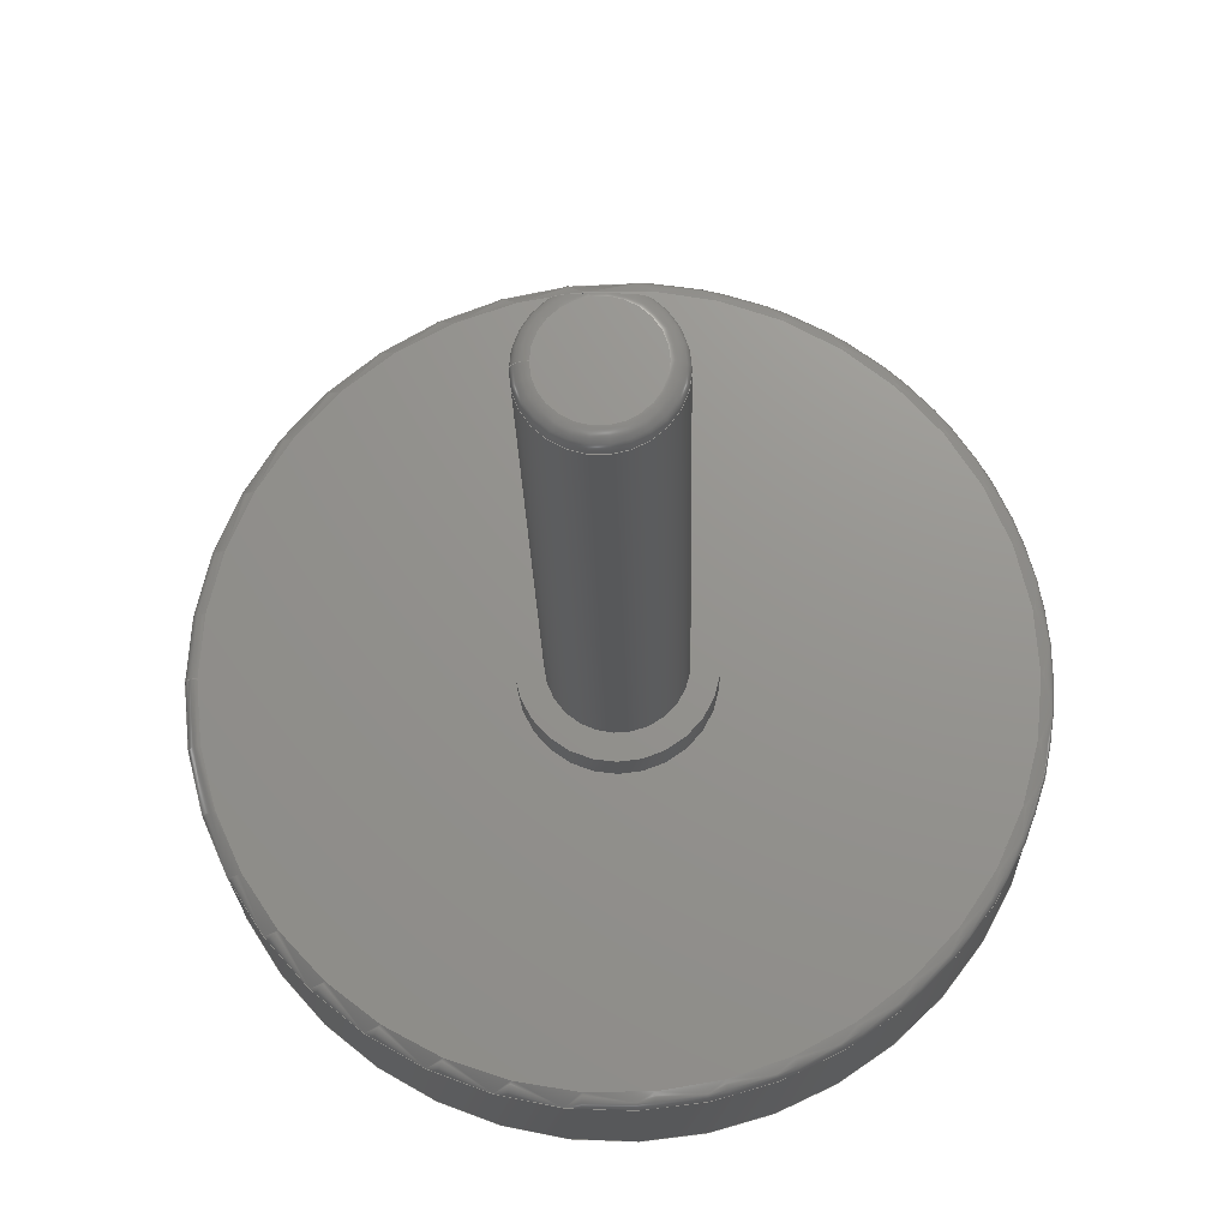
<metadata>
{"format":"step","ext":"stp","renderer":"f3d","projection":"perspective","resolution":1024,"background":"white","views":[{"elev":-19.1,"azim":1.1,"up":"+Y"}]}
</metadata>
<code>
ISO-10303-21;
DATA;
#1=PROPERTY_DEFINITION_REPRESENTATION(#5,#3);
#2=PROPERTY_DEFINITION_REPRESENTATION(#6,#4);
#3=REPRESENTATION('',(#7),#494);
#4=REPRESENTATION('',(#8),#494);
#5=PROPERTY_DEFINITION('pmi validation property','',#499);
#6=PROPERTY_DEFINITION('pmi validation property','',#499);
#7=VALUE_REPRESENTATION_ITEM('number of annotations',COUNT_MEASURE(0));
#8=VALUE_REPRESENTATION_ITEM('number of views',COUNT_MEASURE(0));
#9=SHAPE_REPRESENTATION_RELATIONSHIP('','',#326,#10);
#10=ADVANCED_BREP_SHAPE_REPRESENTATION('',(#324),#494);
#11=B_SPLINE_CURVE_WITH_KNOTS('',3,(#479,#480,#481,#482,#483,#484,#485,
#486,#487,#488,#489),.UNSPECIFIED.,.F.,.F.,(4,1,1,1,1,1,1,1,4),(0,0.0004433,
0.0008866,0.00133,0.001773,0.002216,
0.00266,0.003103,0.003546),
 .UNSPECIFIED.);
#12=TOROIDAL_SURFACE('',#341,14.5,0.5);
#13=TOROIDAL_SURFACE('',#342,14.5,0.5);
#14=TOROIDAL_SURFACE('',#356,1.9,0.6);
#15=TOROIDAL_SURFACE('',#359,1.9,0.6);
#16=PLANE('',#335);
#17=PLANE('',#338);
#18=PLANE('',#345);
#19=PLANE('',#346);
#20=PLANE('',#350);
#21=PLANE('',#354);
#22=PLANE('',#357);
#23=PLANE('',#358);
#24=LINE('',#433,#27);
#25=LINE('',#438,#28);
#26=LINE('',#490,#29);
#27=VECTOR('',#366,1000);
#28=VECTOR('',#369,1000);
#29=VECTOR('',#424,1000);
#30=ORIENTED_EDGE('',*,*,#68,.F.);
#31=ORIENTED_EDGE('',*,*,#69,.T.);
#32=ORIENTED_EDGE('',*,*,#70,.T.);
#33=ORIENTED_EDGE('',*,*,#71,.F.);
#34=ORIENTED_EDGE('',*,*,#72,.T.);
#35=ORIENTED_EDGE('',*,*,#73,.T.);
#36=ORIENTED_EDGE('',*,*,#74,.T.);
#37=ORIENTED_EDGE('',*,*,#75,.T.);
#38=ORIENTED_EDGE('',*,*,#76,.T.);
#39=ORIENTED_EDGE('',*,*,#77,.F.);
#40=ORIENTED_EDGE('',*,*,#78,.T.);
#41=ORIENTED_EDGE('',*,*,#76,.F.);
#42=ORIENTED_EDGE('',*,*,#74,.F.);
#43=ORIENTED_EDGE('',*,*,#73,.F.);
#44=ORIENTED_EDGE('',*,*,#78,.F.);
#45=ORIENTED_EDGE('',*,*,#79,.T.);
#46=ORIENTED_EDGE('',*,*,#75,.F.);
#47=ORIENTED_EDGE('',*,*,#68,.T.);
#48=ORIENTED_EDGE('',*,*,#79,.F.);
#49=ORIENTED_EDGE('',*,*,#80,.T.);
#50=ORIENTED_EDGE('',*,*,#81,.T.);
#51=ORIENTED_EDGE('',*,*,#77,.T.);
#52=ORIENTED_EDGE('',*,*,#82,.T.);
#53=ORIENTED_EDGE('',*,*,#81,.F.);
#54=ORIENTED_EDGE('',*,*,#83,.T.);
#55=ORIENTED_EDGE('',*,*,#82,.F.);
#56=ORIENTED_EDGE('',*,*,#84,.T.);
#57=ORIENTED_EDGE('',*,*,#84,.F.);
#58=ORIENTED_EDGE('',*,*,#83,.F.);
#59=ORIENTED_EDGE('',*,*,#71,.T.);
#60=ORIENTED_EDGE('',*,*,#85,.T.);
#61=ORIENTED_EDGE('',*,*,#69,.F.);
#62=ORIENTED_EDGE('',*,*,#86,.T.);
#63=ORIENTED_EDGE('',*,*,#86,.F.);
#64=ORIENTED_EDGE('',*,*,#72,.F.);
#65=ORIENTED_EDGE('',*,*,#80,.F.);
#66=ORIENTED_EDGE('',*,*,#85,.F.);
#67=ORIENTED_EDGE('',*,*,#70,.F.);
#68=EDGE_CURVE('',#87,#87,#104,.T.);
#69=EDGE_CURVE('',#88,#89,#24,.T.);
#70=EDGE_CURVE('',#89,#90,#105,.T.);
#71=EDGE_CURVE('',#91,#90,#25,.T.);
#72=EDGE_CURVE('',#91,#88,#106,.T.);
#73=EDGE_CURVE('',#92,#92,#107,.F.);
#74=EDGE_CURVE('',#93,#93,#108,.T.);
#75=EDGE_CURVE('',#94,#94,#109,.T.);
#76=EDGE_CURVE('',#95,#95,#110,.F.);
#77=EDGE_CURVE('',#96,#96,#111,.T.);
#78=EDGE_CURVE('',#97,#97,#112,.T.);
#79=EDGE_CURVE('',#98,#98,#113,.T.);
#80=EDGE_CURVE('',#99,#99,#114,.F.);
#81=EDGE_CURVE('',#100,#100,#115,.T.);
#82=EDGE_CURVE('',#101,#101,#116,.T.);
#83=EDGE_CURVE('',#102,#102,#117,.T.);
#84=EDGE_CURVE('',#103,#103,#118,.F.);
#85=EDGE_CURVE('',#90,#89,#11,.T.);
#86=EDGE_CURVE('',#88,#91,#26,.T.);
#87=VERTEX_POINT('',#432);
#88=VERTEX_POINT('',#434);
#89=VERTEX_POINT('',#435);
#90=VERTEX_POINT('',#437);
#91=VERTEX_POINT('',#439);
#92=VERTEX_POINT('',#443);
#93=VERTEX_POINT('',#445);
#94=VERTEX_POINT('',#448);
#95=VERTEX_POINT('',#450);
#96=VERTEX_POINT('',#453);
#97=VERTEX_POINT('',#455);
#98=VERTEX_POINT('',#460);
#99=VERTEX_POINT('',#464);
#100=VERTEX_POINT('',#467);
#101=VERTEX_POINT('',#470);
#102=VERTEX_POINT('',#473);
#103=VERTEX_POINT('',#476);
#104=CIRCLE('',#329,2.5);
#105=CIRCLE('',#330,2.5);
#106=CIRCLE('',#331,2.5);
#107=CIRCLE('',#333,15);
#108=CIRCLE('',#334,15);
#109=CIRCLE('',#336,3.5);
#110=CIRCLE('',#337,14.5);
#111=CIRCLE('',#339,3.5);
#112=CIRCLE('',#340,14.5);
#113=CIRCLE('',#344,3.5);
#114=CIRCLE('',#347,1.9);
#115=CIRCLE('',#349,3.5);
#116=CIRCLE('',#351,2.5);
#117=CIRCLE('',#353,2.5);
#118=CIRCLE('',#355,1.9);
#119=EDGE_LOOP('',(#30));
#120=EDGE_LOOP('',(#31,#32,#33,#34));
#121=EDGE_LOOP('',(#35));
#122=EDGE_LOOP('',(#36));
#123=EDGE_LOOP('',(#37));
#124=EDGE_LOOP('',(#38));
#125=EDGE_LOOP('',(#39));
#126=EDGE_LOOP('',(#40));
#127=EDGE_LOOP('',(#41));
#128=EDGE_LOOP('',(#42));
#129=EDGE_LOOP('',(#43));
#130=EDGE_LOOP('',(#44));
#131=EDGE_LOOP('',(#45));
#132=EDGE_LOOP('',(#46));
#133=EDGE_LOOP('',(#47));
#134=EDGE_LOOP('',(#48));
#135=EDGE_LOOP('',(#49));
#136=EDGE_LOOP('',(#50));
#137=EDGE_LOOP('',(#51));
#138=EDGE_LOOP('',(#52));
#139=EDGE_LOOP('',(#53));
#140=EDGE_LOOP('',(#54));
#141=EDGE_LOOP('',(#55));
#142=EDGE_LOOP('',(#56));
#143=EDGE_LOOP('',(#57));
#144=EDGE_LOOP('',(#58));
#145=EDGE_LOOP('',(#59,#60,#61,#62));
#146=EDGE_LOOP('',(#63,#64));
#147=EDGE_LOOP('',(#65));
#148=EDGE_LOOP('',(#66,#67));
#149=FACE_BOUND('',#119,.T.);
#150=FACE_BOUND('',#120,.T.);
#151=FACE_BOUND('',#121,.T.);
#152=FACE_BOUND('',#122,.T.);
#153=FACE_BOUND('',#123,.T.);
#154=FACE_BOUND('',#124,.T.);
#155=FACE_BOUND('',#125,.T.);
#156=FACE_BOUND('',#126,.T.);
#157=FACE_BOUND('',#127,.T.);
#158=FACE_BOUND('',#128,.T.);
#159=FACE_BOUND('',#129,.T.);
#160=FACE_BOUND('',#130,.T.);
#161=FACE_BOUND('',#131,.T.);
#162=FACE_BOUND('',#132,.T.);
#163=FACE_BOUND('',#133,.T.);
#164=FACE_BOUND('',#134,.T.);
#165=FACE_BOUND('',#135,.T.);
#166=FACE_BOUND('',#136,.T.);
#167=FACE_BOUND('',#137,.T.);
#168=FACE_BOUND('',#138,.T.);
#169=FACE_BOUND('',#139,.T.);
#170=FACE_BOUND('',#140,.T.);
#171=FACE_BOUND('',#141,.T.);
#172=FACE_BOUND('',#142,.T.);
#173=FACE_BOUND('',#143,.T.);
#174=FACE_BOUND('',#144,.T.);
#175=FACE_BOUND('',#145,.T.);
#176=FACE_BOUND('',#146,.T.);
#177=FACE_BOUND('',#147,.T.);
#178=FACE_BOUND('',#148,.T.);
#179=CYLINDRICAL_SURFACE('',#328,2.5);
#180=CYLINDRICAL_SURFACE('',#332,15);
#181=CYLINDRICAL_SURFACE('',#343,3.5);
#182=CYLINDRICAL_SURFACE('',#348,3.5);
#183=CYLINDRICAL_SURFACE('',#352,2.5);
#184=STYLED_ITEM('',(#201),#306);
#185=STYLED_ITEM('',(#202),#307);
#186=STYLED_ITEM('',(#203),#308);
#187=STYLED_ITEM('',(#204),#309);
#188=STYLED_ITEM('',(#205),#310);
#189=STYLED_ITEM('',(#206),#311);
#190=STYLED_ITEM('',(#207),#312);
#191=STYLED_ITEM('',(#208),#313);
#192=STYLED_ITEM('',(#209),#314);
#193=STYLED_ITEM('',(#210),#315);
#194=STYLED_ITEM('',(#211),#316);
#195=STYLED_ITEM('',(#212),#317);
#196=STYLED_ITEM('',(#213),#318);
#197=STYLED_ITEM('',(#214),#319);
#198=STYLED_ITEM('',(#215),#320);
#199=STYLED_ITEM('',(#216),#321);
#200=STYLED_ITEM('',(#217),#322);
#201=PRESENTATION_STYLE_ASSIGNMENT((#218));
#202=PRESENTATION_STYLE_ASSIGNMENT((#219));
#203=PRESENTATION_STYLE_ASSIGNMENT((#220));
#204=PRESENTATION_STYLE_ASSIGNMENT((#221));
#205=PRESENTATION_STYLE_ASSIGNMENT((#222));
#206=PRESENTATION_STYLE_ASSIGNMENT((#223));
#207=PRESENTATION_STYLE_ASSIGNMENT((#224));
#208=PRESENTATION_STYLE_ASSIGNMENT((#225));
#209=PRESENTATION_STYLE_ASSIGNMENT((#226));
#210=PRESENTATION_STYLE_ASSIGNMENT((#227));
#211=PRESENTATION_STYLE_ASSIGNMENT((#228));
#212=PRESENTATION_STYLE_ASSIGNMENT((#229));
#213=PRESENTATION_STYLE_ASSIGNMENT((#230));
#214=PRESENTATION_STYLE_ASSIGNMENT((#231));
#215=PRESENTATION_STYLE_ASSIGNMENT((#232));
#216=PRESENTATION_STYLE_ASSIGNMENT((#233));
#217=PRESENTATION_STYLE_ASSIGNMENT((#234));
#218=SURFACE_STYLE_USAGE(.BOTH.,#235);
#219=SURFACE_STYLE_USAGE(.BOTH.,#236);
#220=SURFACE_STYLE_USAGE(.BOTH.,#237);
#221=SURFACE_STYLE_USAGE(.BOTH.,#238);
#222=SURFACE_STYLE_USAGE(.BOTH.,#239);
#223=SURFACE_STYLE_USAGE(.BOTH.,#240);
#224=SURFACE_STYLE_USAGE(.BOTH.,#241);
#225=SURFACE_STYLE_USAGE(.BOTH.,#242);
#226=SURFACE_STYLE_USAGE(.BOTH.,#243);
#227=SURFACE_STYLE_USAGE(.BOTH.,#244);
#228=SURFACE_STYLE_USAGE(.BOTH.,#245);
#229=SURFACE_STYLE_USAGE(.BOTH.,#246);
#230=SURFACE_STYLE_USAGE(.BOTH.,#247);
#231=SURFACE_STYLE_USAGE(.BOTH.,#248);
#232=SURFACE_STYLE_USAGE(.BOTH.,#249);
#233=SURFACE_STYLE_USAGE(.BOTH.,#250);
#234=SURFACE_STYLE_USAGE(.BOTH.,#251);
#235=SURFACE_SIDE_STYLE('',(#252));
#236=SURFACE_SIDE_STYLE('',(#253));
#237=SURFACE_SIDE_STYLE('',(#254));
#238=SURFACE_SIDE_STYLE('',(#255));
#239=SURFACE_SIDE_STYLE('',(#256));
#240=SURFACE_SIDE_STYLE('',(#257));
#241=SURFACE_SIDE_STYLE('',(#258));
#242=SURFACE_SIDE_STYLE('',(#259));
#243=SURFACE_SIDE_STYLE('',(#260));
#244=SURFACE_SIDE_STYLE('',(#261));
#245=SURFACE_SIDE_STYLE('',(#262));
#246=SURFACE_SIDE_STYLE('',(#263));
#247=SURFACE_SIDE_STYLE('',(#264));
#248=SURFACE_SIDE_STYLE('',(#265));
#249=SURFACE_SIDE_STYLE('',(#266));
#250=SURFACE_SIDE_STYLE('',(#267));
#251=SURFACE_SIDE_STYLE('',(#268));
#252=SURFACE_STYLE_FILL_AREA(#269);
#253=SURFACE_STYLE_FILL_AREA(#270);
#254=SURFACE_STYLE_FILL_AREA(#271);
#255=SURFACE_STYLE_FILL_AREA(#272);
#256=SURFACE_STYLE_FILL_AREA(#273);
#257=SURFACE_STYLE_FILL_AREA(#274);
#258=SURFACE_STYLE_FILL_AREA(#275);
#259=SURFACE_STYLE_FILL_AREA(#276);
#260=SURFACE_STYLE_FILL_AREA(#277);
#261=SURFACE_STYLE_FILL_AREA(#278);
#262=SURFACE_STYLE_FILL_AREA(#279);
#263=SURFACE_STYLE_FILL_AREA(#280);
#264=SURFACE_STYLE_FILL_AREA(#281);
#265=SURFACE_STYLE_FILL_AREA(#282);
#266=SURFACE_STYLE_FILL_AREA(#283);
#267=SURFACE_STYLE_FILL_AREA(#284);
#268=SURFACE_STYLE_FILL_AREA(#285);
#269=FILL_AREA_STYLE('',(#286));
#270=FILL_AREA_STYLE('',(#287));
#271=FILL_AREA_STYLE('',(#288));
#272=FILL_AREA_STYLE('',(#289));
#273=FILL_AREA_STYLE('',(#290));
#274=FILL_AREA_STYLE('',(#291));
#275=FILL_AREA_STYLE('',(#292));
#276=FILL_AREA_STYLE('',(#293));
#277=FILL_AREA_STYLE('',(#294));
#278=FILL_AREA_STYLE('',(#295));
#279=FILL_AREA_STYLE('',(#296));
#280=FILL_AREA_STYLE('',(#297));
#281=FILL_AREA_STYLE('',(#298));
#282=FILL_AREA_STYLE('',(#299));
#283=FILL_AREA_STYLE('',(#300));
#284=FILL_AREA_STYLE('',(#301));
#285=FILL_AREA_STYLE('',(#302));
#286=FILL_AREA_STYLE_COLOUR('',#303);
#287=FILL_AREA_STYLE_COLOUR('',#304);
#288=FILL_AREA_STYLE_COLOUR('',#304);
#289=FILL_AREA_STYLE_COLOUR('',#304);
#290=FILL_AREA_STYLE_COLOUR('',#304);
#291=FILL_AREA_STYLE_COLOUR('',#304);
#292=FILL_AREA_STYLE_COLOUR('',#305);
#293=FILL_AREA_STYLE_COLOUR('',#305);
#294=FILL_AREA_STYLE_COLOUR('',#303);
#295=FILL_AREA_STYLE_COLOUR('',#305);
#296=FILL_AREA_STYLE_COLOUR('',#305);
#297=FILL_AREA_STYLE_COLOUR('',#303);
#298=FILL_AREA_STYLE_COLOUR('',#303);
#299=FILL_AREA_STYLE_COLOUR('',#303);
#300=FILL_AREA_STYLE_COLOUR('',#303);
#301=FILL_AREA_STYLE_COLOUR('',#303);
#302=FILL_AREA_STYLE_COLOUR('',#303);
#303=COLOUR_RGB('',0.6471,0.6471,0.6471);
#304=COLOUR_RGB('',0,0.5,0);
#305=COLOUR_RGB('',0.82,0.82,0.82);
#306=ADVANCED_FACE('',(#149,#150),#179,.T.);
#307=ADVANCED_FACE('',(#151,#152),#180,.T.);
#308=ADVANCED_FACE('',(#153,#154),#16,.F.);
#309=ADVANCED_FACE('',(#155,#156),#17,.T.);
#310=ADVANCED_FACE('',(#157,#158),#12,.T.);
#311=ADVANCED_FACE('',(#159,#160),#13,.T.);
#312=ADVANCED_FACE('',(#161,#162),#181,.T.);
#313=ADVANCED_FACE('',(#163,#164),#18,.F.);
#314=ADVANCED_FACE('',(#165),#19,.F.);
#315=ADVANCED_FACE('',(#166,#167),#182,.T.);
#316=ADVANCED_FACE('',(#168,#169),#20,.F.);
#317=ADVANCED_FACE('',(#170,#171),#183,.T.);
#318=ADVANCED_FACE('',(#172),#21,.F.);
#319=ADVANCED_FACE('',(#173,#174),#14,.T.);
#320=ADVANCED_FACE('',(#175),#22,.T.);
#321=ADVANCED_FACE('',(#176),#23,.F.);
#322=ADVANCED_FACE('',(#177,#178),#15,.T.);
#323=CLOSED_SHELL('',(#306,#307,#308,#309,#310,#311,#312,#313,#314,#315,
#316,#317,#318,#319,#320,#321,#322));
#324=MANIFOLD_SOLID_BREP('',#323);
#325=SHAPE_DEFINITION_REPRESENTATION(#499,#326);
#326=SHAPE_REPRESENTATION('rotor',(#327),#494);
#327=AXIS2_PLACEMENT_3D('',#429,#360,#361);
#328=AXIS2_PLACEMENT_3D('',#430,#362,#363);
#329=AXIS2_PLACEMENT_3D('',#431,#364,#365);
#330=AXIS2_PLACEMENT_3D('',#436,#367,#368);
#331=AXIS2_PLACEMENT_3D('',#440,#370,#371);
#332=AXIS2_PLACEMENT_3D('',#441,#372,#373);
#333=AXIS2_PLACEMENT_3D('',#442,#374,#375);
#334=AXIS2_PLACEMENT_3D('',#444,#376,#377);
#335=AXIS2_PLACEMENT_3D('',#446,#378,#379);
#336=AXIS2_PLACEMENT_3D('',#447,#380,#381);
#337=AXIS2_PLACEMENT_3D('',#449,#382,#383);
#338=AXIS2_PLACEMENT_3D('',#451,#384,#385);
#339=AXIS2_PLACEMENT_3D('',#452,#386,#387);
#340=AXIS2_PLACEMENT_3D('',#454,#388,#389);
#341=AXIS2_PLACEMENT_3D('',#456,#390,#391);
#342=AXIS2_PLACEMENT_3D('',#457,#392,#393);
#343=AXIS2_PLACEMENT_3D('',#458,#394,#395);
#344=AXIS2_PLACEMENT_3D('',#459,#396,#397);
#345=AXIS2_PLACEMENT_3D('',#461,#398,#399);
#346=AXIS2_PLACEMENT_3D('',#462,#400,#401);
#347=AXIS2_PLACEMENT_3D('',#463,#402,#403);
#348=AXIS2_PLACEMENT_3D('',#465,#404,#405);
#349=AXIS2_PLACEMENT_3D('',#466,#406,#407);
#350=AXIS2_PLACEMENT_3D('',#468,#408,#409);
#351=AXIS2_PLACEMENT_3D('',#469,#410,#411);
#352=AXIS2_PLACEMENT_3D('',#471,#412,#413);
#353=AXIS2_PLACEMENT_3D('',#472,#414,#415);
#354=AXIS2_PLACEMENT_3D('',#474,#416,#417);
#355=AXIS2_PLACEMENT_3D('',#475,#418,#419);
#356=AXIS2_PLACEMENT_3D('',#477,#420,#421);
#357=AXIS2_PLACEMENT_3D('',#478,#422,#423);
#358=AXIS2_PLACEMENT_3D('',#491,#425,#426);
#359=AXIS2_PLACEMENT_3D('',#492,#427,#428);
#360=DIRECTION('',(0,0,1));
#361=DIRECTION('',(1,0,0));
#362=DIRECTION('',(0,0,-1));
#363=DIRECTION('',(-1,0,0));
#364=DIRECTION('',(0,0,-1));
#365=DIRECTION('',(0,1,0));
#366=DIRECTION('',(0,0,1));
#367=DIRECTION('',(0,0,-1));
#368=DIRECTION('',(-1,0,0));
#369=DIRECTION('',(0,0,1));
#370=DIRECTION('',(0,0,-1));
#371=DIRECTION('',(1,0,0));
#372=DIRECTION('',(0,0,-1));
#373=DIRECTION('',(-1,0,0));
#374=DIRECTION('',(0,0,-1));
#375=DIRECTION('',(-1,0,0));
#376=DIRECTION('',(0,0,-1));
#377=DIRECTION('',(-1,0,0));
#378=DIRECTION('',(0,0,-1));
#379=DIRECTION('',(-1,0,0));
#380=DIRECTION('',(0,0,-1));
#381=DIRECTION('',(0,1,0));
#382=DIRECTION('',(0,0,-1));
#383=DIRECTION('',(-1,0,0));
#384=DIRECTION('',(0,0,-1));
#385=DIRECTION('',(-1,0,0));
#386=DIRECTION('',(0,0,-1));
#387=DIRECTION('',(-1,0,0));
#388=DIRECTION('',(0,0,-1));
#389=DIRECTION('',(-1,0,0));
#390=DIRECTION('',(0,0,-1));
#391=DIRECTION('',(-1,0,0));
#392=DIRECTION('',(0,0,-1));
#393=DIRECTION('',(-1,0,0));
#394=DIRECTION('',(0,0,-1));
#395=DIRECTION('',(-1,0,0));
#396=DIRECTION('',(0,0,-1));
#397=DIRECTION('',(0,1,0));
#398=DIRECTION('',(0,0,-1));
#399=DIRECTION('',(-1,0,0));
#400=DIRECTION('',(0,0,-1));
#401=DIRECTION('',(-1,0,0));
#402=DIRECTION('',(0,0,-1));
#403=DIRECTION('',(-1,0,0));
#404=DIRECTION('',(0,0,1));
#405=DIRECTION('',(1,0,0));
#406=DIRECTION('',(0,0,1));
#407=DIRECTION('',(1,0,0));
#408=DIRECTION('',(0,0,1));
#409=DIRECTION('',(1,0,0));
#410=DIRECTION('',(0,0,1));
#411=DIRECTION('',(1,0,0));
#412=DIRECTION('',(0,0,1));
#413=DIRECTION('',(1,0,0));
#414=DIRECTION('',(0,0,1));
#415=DIRECTION('',(1,0,0));
#416=DIRECTION('',(0,0,1));
#417=DIRECTION('',(1,0,0));
#418=DIRECTION('',(0,0,1));
#419=DIRECTION('',(1,0,0));
#420=DIRECTION('',(0,0,1));
#421=DIRECTION('',(1,0,0));
#422=DIRECTION('',(-2.891e-16,1,0));
#423=DIRECTION('',(-1,-2.891e-16,0));
#424=DIRECTION('',(-1,-2.891e-16,0));
#425=DIRECTION('',(0,0,-1));
#426=DIRECTION('',(-1,0,0));
#427=DIRECTION('',(0,0,-1));
#428=DIRECTION('',(-1,0,0));
#429=CARTESIAN_POINT('',(0,0,0));
#430=CARTESIAN_POINT('',(0,0,34));
#431=CARTESIAN_POINT('',(0,0,8));
#432=CARTESIAN_POINT('',(0,2.5,8));
#433=CARTESIAN_POINT('',(1.5,2,17));
#434=CARTESIAN_POINT('',(1.5,2,17));
#435=CARTESIAN_POINT('',(1.5,2,33.4));
#436=CARTESIAN_POINT('',(0,0,33.4));
#437=CARTESIAN_POINT('',(-1.5,2,33.4));
#438=CARTESIAN_POINT('',(-1.5,2,17));
#439=CARTESIAN_POINT('',(-1.5,2,17));
#440=CARTESIAN_POINT('',(0,0,17));
#441=CARTESIAN_POINT('',(0,0,6.5));
#442=CARTESIAN_POINT('',(0,0,0.5));
#443=CARTESIAN_POINT('',(-15,0,0.5));
#444=CARTESIAN_POINT('',(0,0,6));
#445=CARTESIAN_POINT('',(-15,0,6));
#446=CARTESIAN_POINT('',(0,0,6.5));
#447=CARTESIAN_POINT('',(0,0,6.5));
#448=CARTESIAN_POINT('',(0,3.5,6.5));
#449=CARTESIAN_POINT('',(0,0,6.5));
#450=CARTESIAN_POINT('',(-14.5,0,6.5));
#451=CARTESIAN_POINT('',(0,0,0));
#452=CARTESIAN_POINT('',(0,0,0));
#453=CARTESIAN_POINT('',(-3.5,0,0));
#454=CARTESIAN_POINT('',(0,0,0));
#455=CARTESIAN_POINT('',(-14.5,0,0));
#456=CARTESIAN_POINT('',(0,0,6));
#457=CARTESIAN_POINT('',(0,0,0.5));
#458=CARTESIAN_POINT('',(0,0,8));
#459=CARTESIAN_POINT('',(0,0,8));
#460=CARTESIAN_POINT('',(0,3.5,8));
#461=CARTESIAN_POINT('',(0,0,8));
#462=CARTESIAN_POINT('',(0,0,34));
#463=CARTESIAN_POINT('',(0,0,34));
#464=CARTESIAN_POINT('',(-1.9,0,34));
#465=CARTESIAN_POINT('',(0,0,-2));
#466=CARTESIAN_POINT('',(0,0,-2));
#467=CARTESIAN_POINT('',(3.5,0,-2));
#468=CARTESIAN_POINT('',(0,0,-2));
#469=CARTESIAN_POINT('',(0,0,-2));
#470=CARTESIAN_POINT('',(2.5,0,-2));
#471=CARTESIAN_POINT('',(0,0,-8));
#472=CARTESIAN_POINT('',(0,0,-7.4));
#473=CARTESIAN_POINT('',(2.5,0,-7.4));
#474=CARTESIAN_POINT('',(0,0,-8));
#475=CARTESIAN_POINT('',(0,0,-8));
#476=CARTESIAN_POINT('',(1.9,0,-8));
#477=CARTESIAN_POINT('',(0,0,-7.4));
#478=CARTESIAN_POINT('',(6.123e-17,2,17));
#479=CARTESIAN_POINT('',(-1.5,2,33.4));
#480=CARTESIAN_POINT('',(-1.5,2,33.55));
#481=CARTESIAN_POINT('',(-1.302,2,33.81));
#482=CARTESIAN_POINT('',(-0.8698,2,33.95));
#483=CARTESIAN_POINT('',(-0.4344,2,33.99));
#484=CARTESIAN_POINT('',(0.002943,2,33.99));
#485=CARTESIAN_POINT('',(0.4425,2,33.99));
#486=CARTESIAN_POINT('',(0.8773,2,33.94));
#487=CARTESIAN_POINT('',(1.302,2,33.81));
#488=CARTESIAN_POINT('',(1.5,2,33.55));
#489=CARTESIAN_POINT('',(1.5,2,33.4));
#490=CARTESIAN_POINT('',(6.123e-17,2,17));
#491=CARTESIAN_POINT('',(0,0,17));
#492=CARTESIAN_POINT('',(0,0,33.4));
#493=MECHANICAL_DESIGN_GEOMETRIC_PRESENTATION_REPRESENTATION('',(#184,#185,
#186,#187,#188,#189,#190,#191,#192,#193,#194,#195,#196,#197,#198,#199,#200),
#494);
#494=(
GEOMETRIC_REPRESENTATION_CONTEXT(3)
GLOBAL_UNCERTAINTY_ASSIGNED_CONTEXT((#495))
GLOBAL_UNIT_ASSIGNED_CONTEXT((#498,#497,#496))
REPRESENTATION_CONTEXT('rotor','TOP_LEVEL_ASSEMBLY_PART')
);
#495=UNCERTAINTY_MEASURE_WITH_UNIT(LENGTH_MEASURE(0.005),#498,
'DISTANCE_ACCURACY_VALUE','Maximum Tolerance applied to model');
#496=(
NAMED_UNIT(*)
SI_UNIT($,.STERADIAN.)
SOLID_ANGLE_UNIT()
);
#497=(
NAMED_UNIT(*)
PLANE_ANGLE_UNIT()
SI_UNIT($,.RADIAN.)
);
#498=(
LENGTH_UNIT()
NAMED_UNIT(*)
SI_UNIT(.MILLI.,.METRE.)
);
#499=PRODUCT_DEFINITION_SHAPE('','',#500);
#500=PRODUCT_DEFINITION('','',#502,#501);
#501=PRODUCT_DEFINITION_CONTEXT('',#508,'design');
#502=PRODUCT_DEFINITION_FORMATION_WITH_SPECIFIED_SOURCE('','',#504,
 .NOT_KNOWN.);
#503=PRODUCT_RELATED_PRODUCT_CATEGORY('','',(#504));
#504=PRODUCT('rotor','rotor','rotor',(#506));
#505=PRODUCT_CATEGORY('','');
#506=PRODUCT_CONTEXT('',#508,'mechanical');
#507=APPLICATION_PROTOCOL_DEFINITION('international standard',
'automotive_design',2010,#508);
#508=APPLICATION_CONTEXT(
'core data for automotive mechanical design processes');
ENDSEC;
END-ISO-10303-21;

</code>
